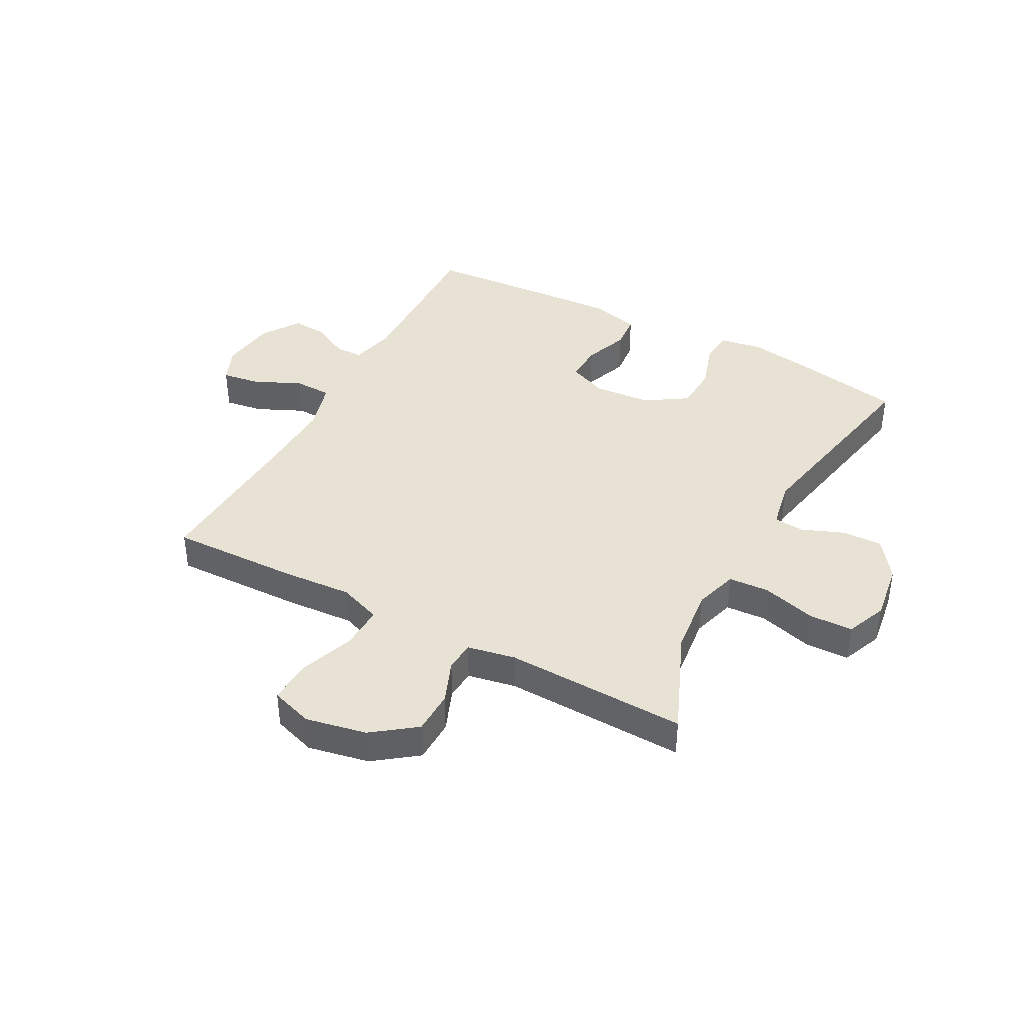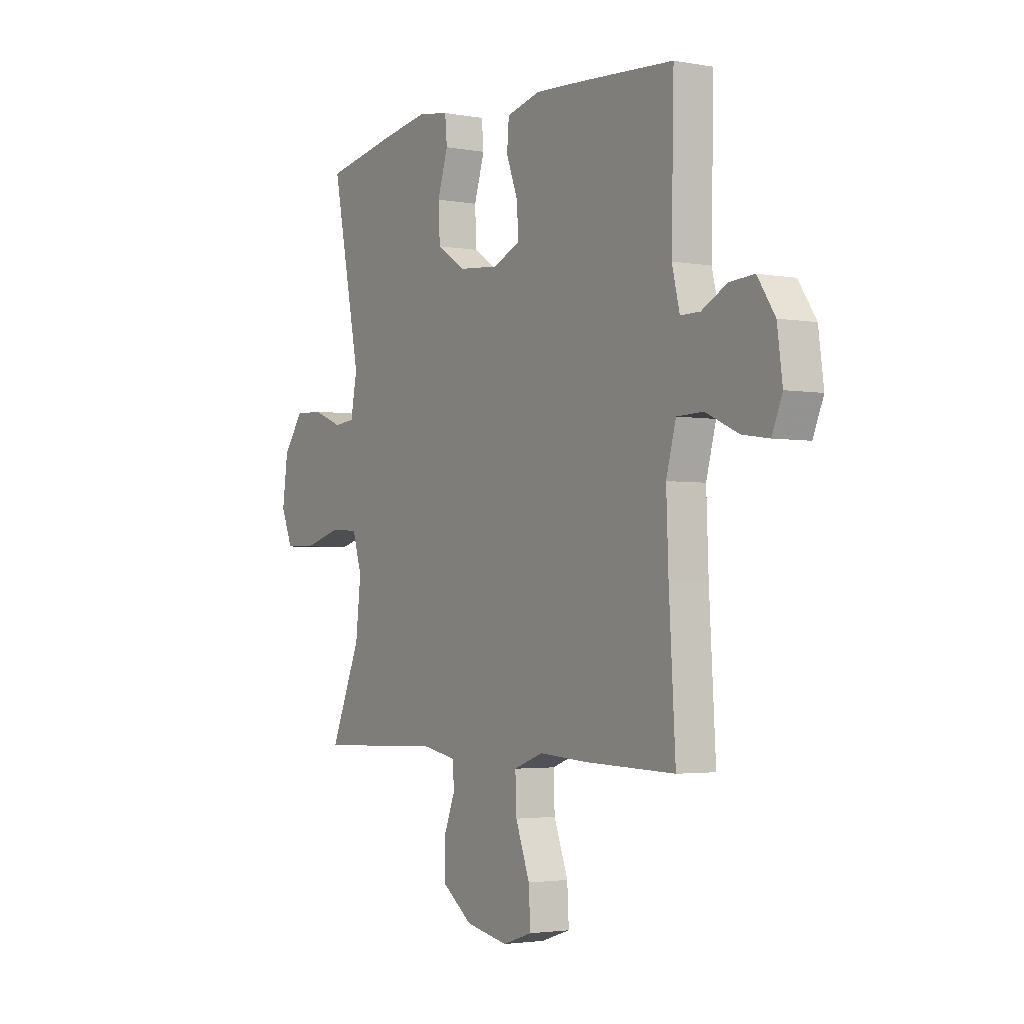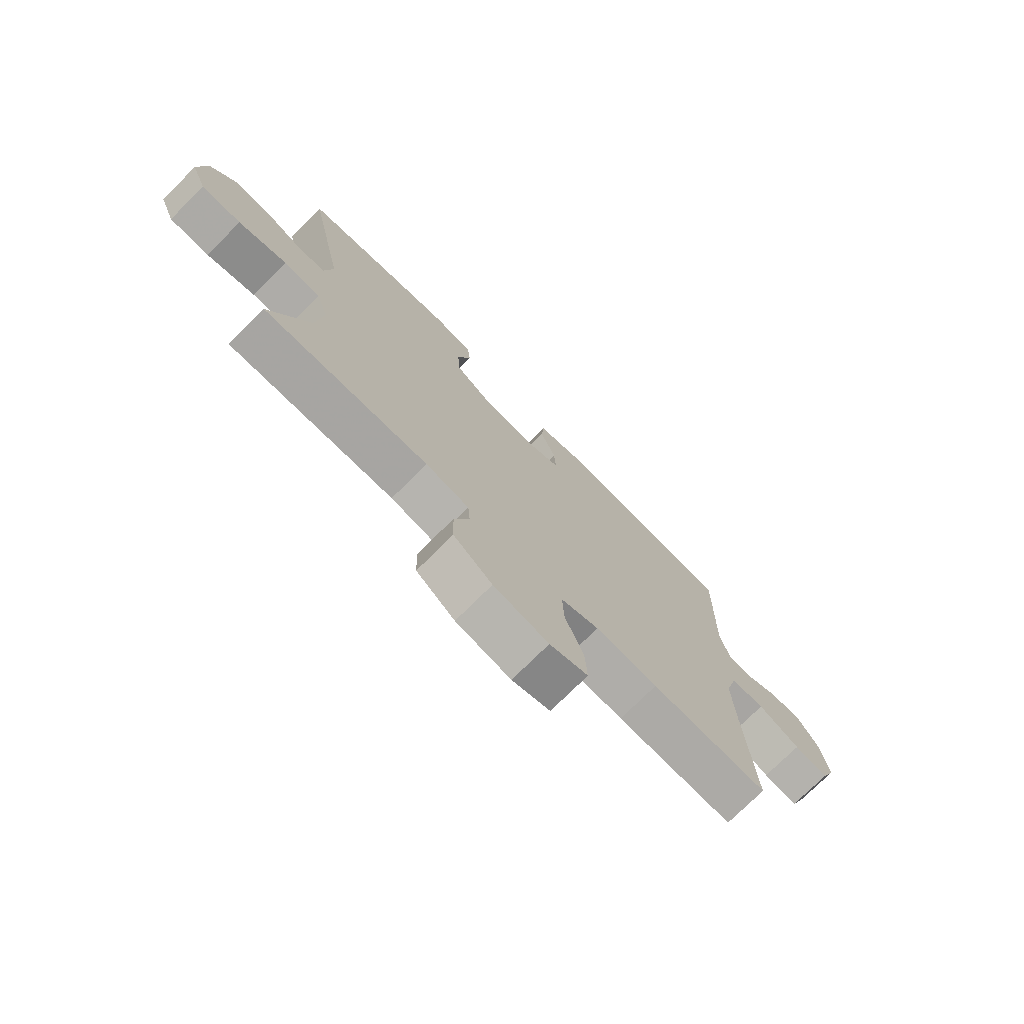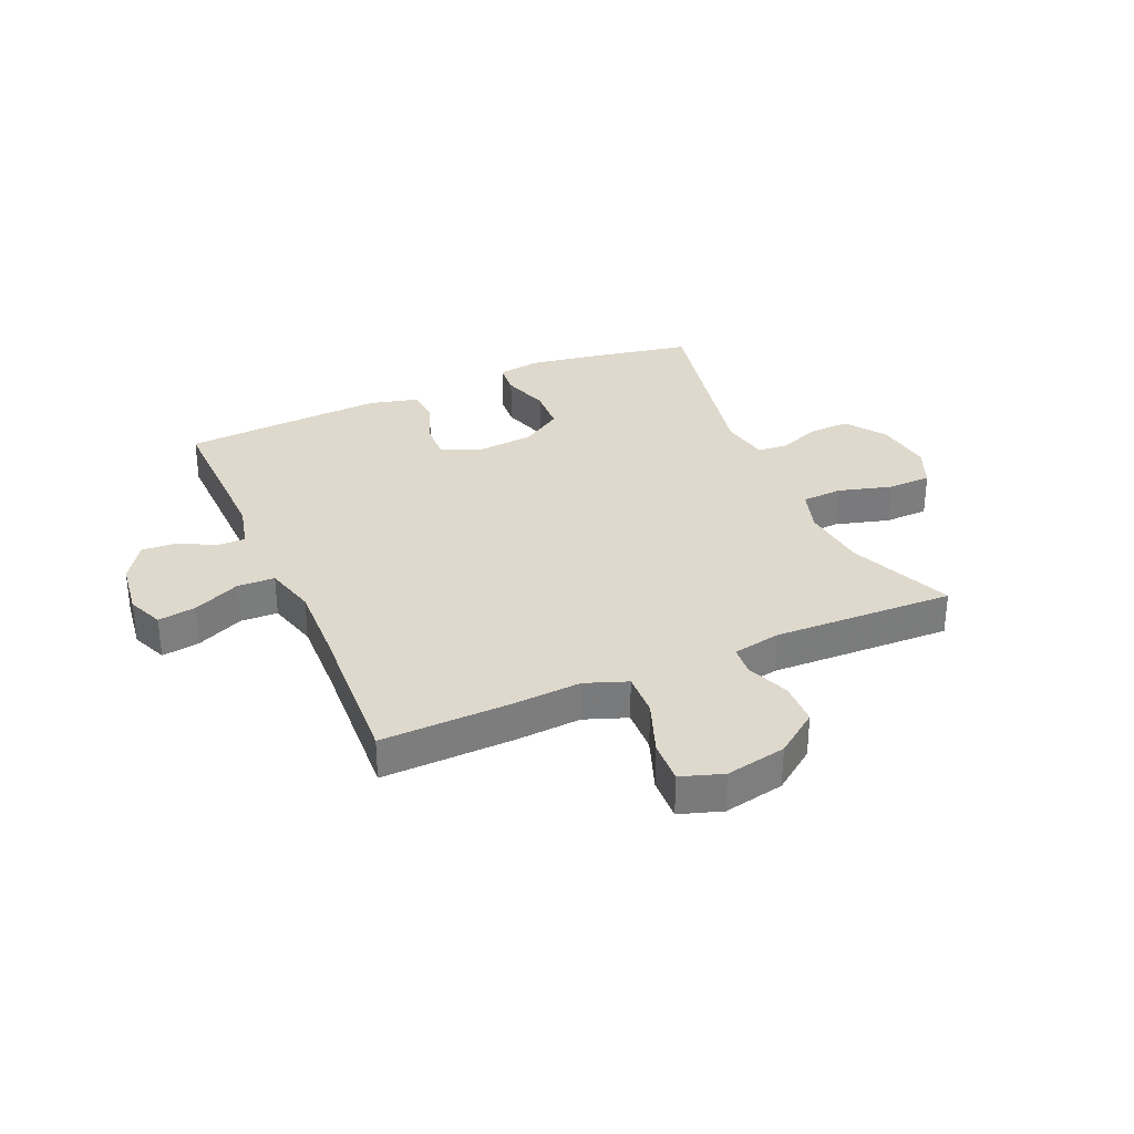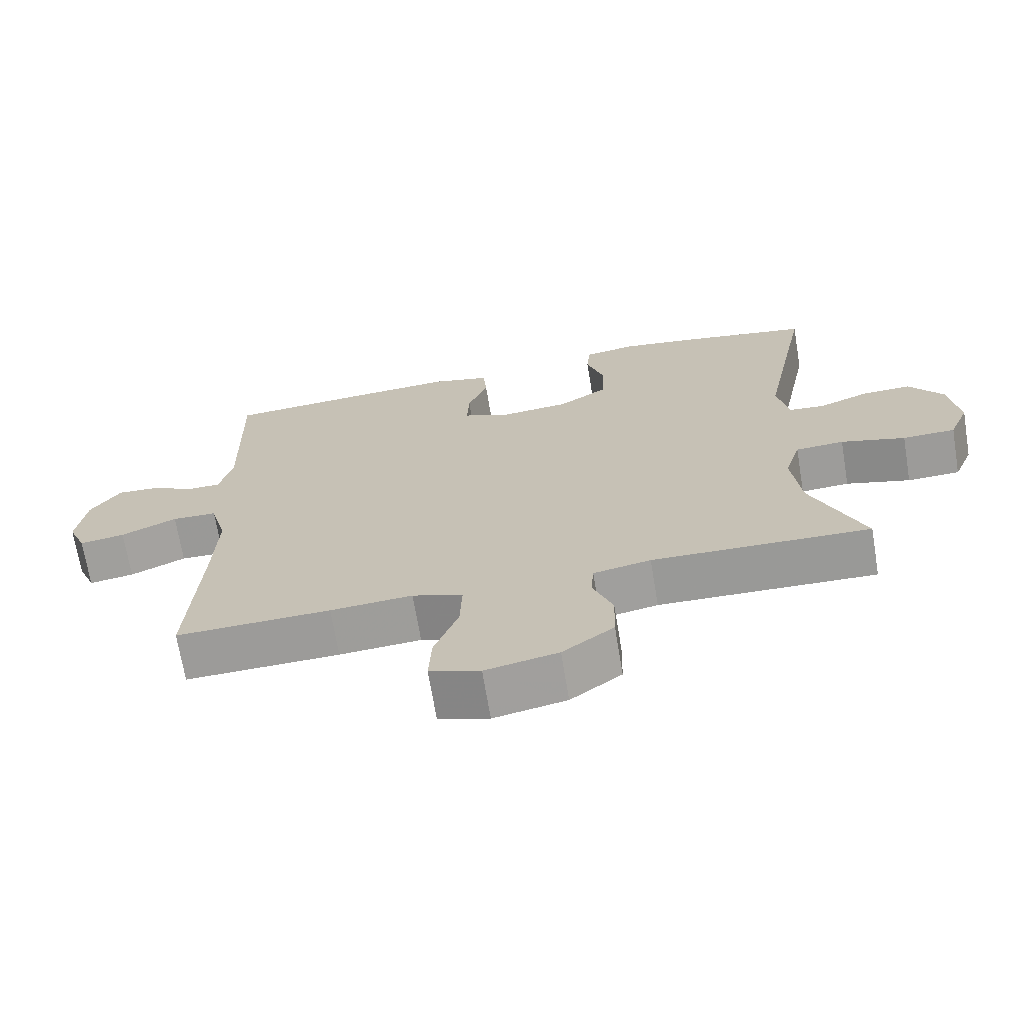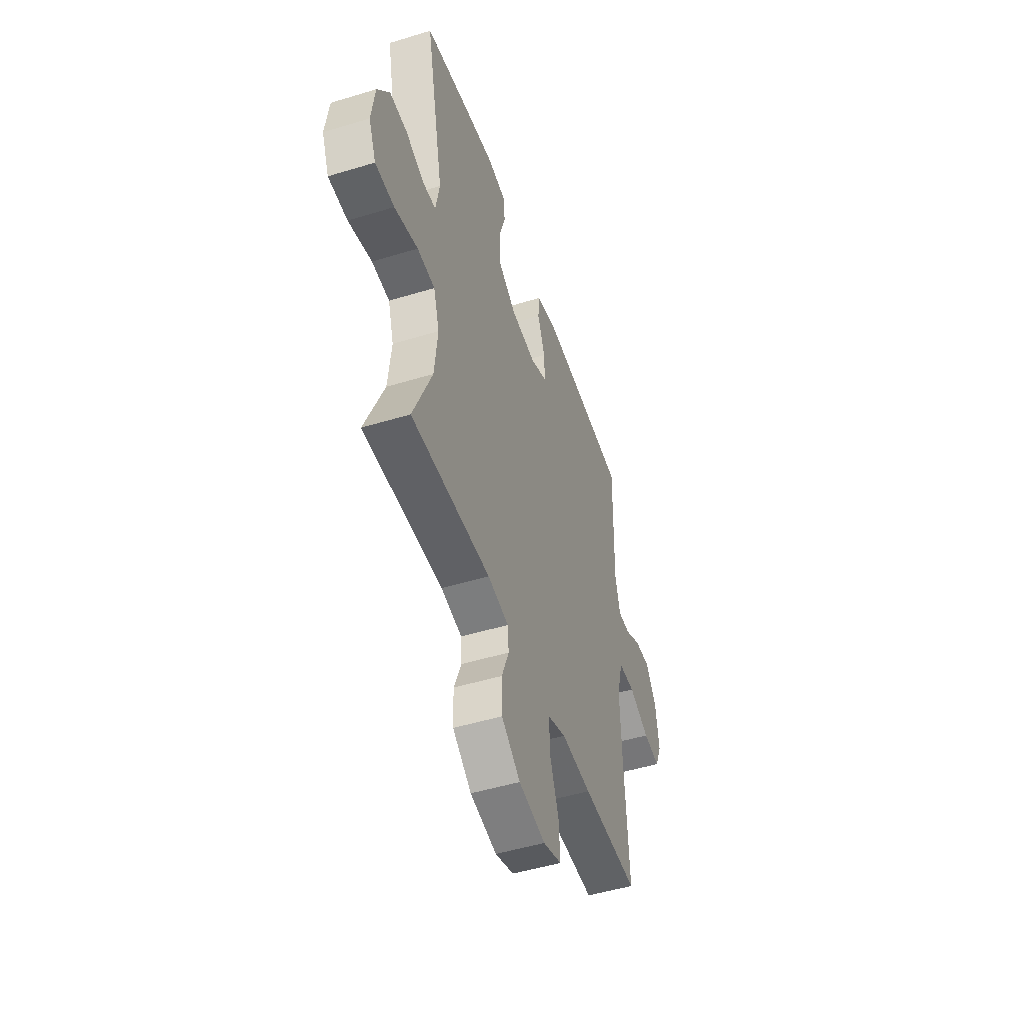
<metadata>
{"format":"obj","ext":"obj","renderer":"f3d","projection":"perspective","resolution":1024,"background":"white","views":[{"elev":40.6,"azim":-151.9,"up":"+Y"},{"elev":-2.8,"azim":57.7,"up":"+Z"},{"elev":-75.0,"azim":-45.1,"up":"+Z"},{"elev":32.2,"azim":156.4,"up":"+Y"},{"elev":-69.4,"azim":-170.6,"up":"+Z"},{"elev":-49.1,"azim":-71.3,"up":"+Z"}]}
</metadata>
<code>
v -0.5 0.07 0.5
v -0.318 0.07 0.534
v -0.204 0.07 0.552
v -0.129 0.07 0.54
v -0.124 0.07 0.483
v -0.15 0.07 0.401
v -0.146 0.07 0.324
v -0.075 0.07 0.278
v 0.024 0.07 0.269
v 0.092 0.07 0.298
v 0.089 0.07 0.364
v 0.06 0.07 0.441
v 0.065 0.07 0.501
v 0.149 0.07 0.522
v 0.276 0.07 0.515
v 0.5 0.07 0.5
v 0.494 0.07 0.216
v 0.513 0.07 0.138
v 0.561 0.07 0.138
v 0.624 0.07 0.171
v 0.685 0.07 0.175
v 0.728 0.07 0.11
v 0.741 0.07 0.014
v 0.715 0.07 -0.048
v 0.649 0.07 -0.038
v 0.568 0.07 -0.001
v 0.503 0.07 -0.003
v 0.479 0.07 -0.092
v 0.484 0.07 -0.229
v 0.5 0.07 -0.5
v 0.276 0.07 -0.494
v 0.157 0.07 -0.486
v 0.084 0.07 -0.513
v 0.087 0.07 -0.589
v 0.122 0.07 -0.683
v 0.126 0.07 -0.759
v 0.053 0.07 -0.783
v -0.052 0.07 -0.762
v -0.126 0.07 -0.707
v -0.128 0.07 -0.632
v -0.099 0.07 -0.558
v -0.103 0.07 -0.506
v -0.186 0.07 -0.49
v -0.5 0.07 -0.5
v -0.425 0.07 -0.321
v -0.412 0.07 -0.205
v -0.435 0.07 -0.13
v -0.505 0.07 -0.126
v -0.598 0.07 -0.152
v -0.674 0.07 -0.15
v -0.703 0.07 -0.08
v -0.689 0.07 0.02
v -0.64 0.07 0.088
v -0.57 0.07 0.086
v -0.497 0.07 0.057
v -0.445 0.07 0.062
v -0.429 0.07 0.146
v -0.5 0 0.5
v -0.318 0 0.534
v -0.204 0 0.552
v -0.129 0 0.54
v -0.124 0 0.483
v -0.15 0 0.401
v -0.146 0 0.324
v -0.075 0 0.278
v 0.024 0 0.269
v 0.092 0 0.298
v 0.089 0 0.364
v 0.06 0 0.441
v 0.065 0 0.501
v 0.149 0 0.522
v 0.276 0 0.515
v 0.5 0 0.5
v 0.494 0 0.216
v 0.513 0 0.138
v 0.561 0 0.138
v 0.624 0 0.171
v 0.685 0 0.175
v 0.728 0 0.11
v 0.741 0 0.014
v 0.715 0 -0.048
v 0.649 0 -0.038
v 0.568 0 -0.001
v 0.503 0 -0.003
v 0.479 0 -0.092
v 0.484 0 -0.229
v 0.5 0 -0.5
v 0.276 0 -0.494
v 0.157 0 -0.486
v 0.084 0 -0.513
v 0.087 0 -0.589
v 0.122 0 -0.683
v 0.126 0 -0.759
v 0.053 0 -0.783
v -0.052 0 -0.762
v -0.126 0 -0.707
v -0.128 0 -0.632
v -0.099 0 -0.558
v -0.103 0 -0.506
v -0.186 0 -0.49
v -0.5 0 -0.5
v -0.425 0 -0.321
v -0.412 0 -0.205
v -0.435 0 -0.13
v -0.505 0 -0.126
v -0.598 0 -0.152
v -0.674 0 -0.15
v -0.703 0 -0.08
v -0.689 0 0.02
v -0.64 0 0.088
v -0.57 0 0.086
v -0.497 0 0.057
v -0.445 0 0.062
v -0.429 0 0.146
f 53 54 55
f 52 53 55
f 51 52 55
f 50 51 55
f 49 50 55
f 48 49 55
f 47 48 55 56
f 46 47 56 57
f 43 44 45
f 42 43 45 46
f 39 40 41
f 38 39 41
f 37 38 41
f 36 37 41
f 35 36 41
f 34 35 41
f 33 34 41 42
f 42 46 57
f 33 42 57
f 32 33 57
f 32 57 1
f 31 32 1
f 30 31 1
f 29 30 1
f 24 25 26
f 23 24 26
f 22 23 26
f 21 22 26
f 20 21 26
f 19 20 26
f 18 19 26 27
f 17 18 27 28
f 16 17 28
f 15 16 28
f 14 15 28
f 13 14 28
f 12 13 28
f 11 12 28
f 4 5 6
f 3 4 6
f 2 3 6
f 1 2 6
f 1 6 7
f 29 1 7 8
f 10 11 28 29
f 9 10 29
f 8 9 29
f 112 111 110
f 112 110 109
f 112 109 108
f 112 108 107
f 112 107 106
f 112 106 105
f 113 112 105 104
f 114 113 104 103
f 102 101 100
f 103 102 100 99
f 98 97 96
f 98 96 95
f 98 95 94
f 98 94 93
f 98 93 92
f 98 92 91
f 99 98 91 90
f 114 103 99
f 114 99 90
f 114 90 89
f 58 114 89
f 58 89 88
f 58 88 87
f 58 87 86
f 83 82 81
f 83 81 80
f 83 80 79
f 83 79 78
f 83 78 77
f 83 77 76
f 84 83 76 75
f 85 84 75 74
f 85 74 73
f 85 73 72
f 85 72 71
f 85 71 70
f 85 70 69
f 85 69 68
f 63 62 61
f 63 61 60
f 63 60 59
f 63 59 58
f 64 63 58
f 65 64 58 86
f 86 85 68 67
f 86 67 66
f 86 66 65
f 1 58 59 2
f 2 59 60 3
f 3 60 61 4
f 4 61 62 5
f 5 62 63 6
f 6 63 64 7
f 7 64 65 8
f 8 65 66 9
f 9 66 67 10
f 10 67 68 11
f 11 68 69 12
f 12 69 70 13
f 13 70 71 14
f 14 71 72 15
f 15 72 73 16
f 16 73 74 17
f 17 74 75 18
f 18 75 76 19
f 19 76 77 20
f 20 77 78 21
f 21 78 79 22
f 22 79 80 23
f 23 80 81 24
f 24 81 82 25
f 25 82 83 26
f 26 83 84 27
f 27 84 85 28
f 28 85 86 29
f 29 86 87 30
f 30 87 88 31
f 31 88 89 32
f 32 89 90 33
f 33 90 91 34
f 34 91 92 35
f 35 92 93 36
f 36 93 94 37
f 37 94 95 38
f 38 95 96 39
f 39 96 97 40
f 40 97 98 41
f 41 98 99 42
f 42 99 100 43
f 43 100 101 44
f 44 101 102 45
f 45 102 103 46
f 46 103 104 47
f 47 104 105 48
f 48 105 106 49
f 49 106 107 50
f 50 107 108 51
f 51 108 109 52
f 52 109 110 53
f 53 110 111 54
f 54 111 112 55
f 55 112 113 56
f 56 113 114 57
f 57 114 58 1

</code>
